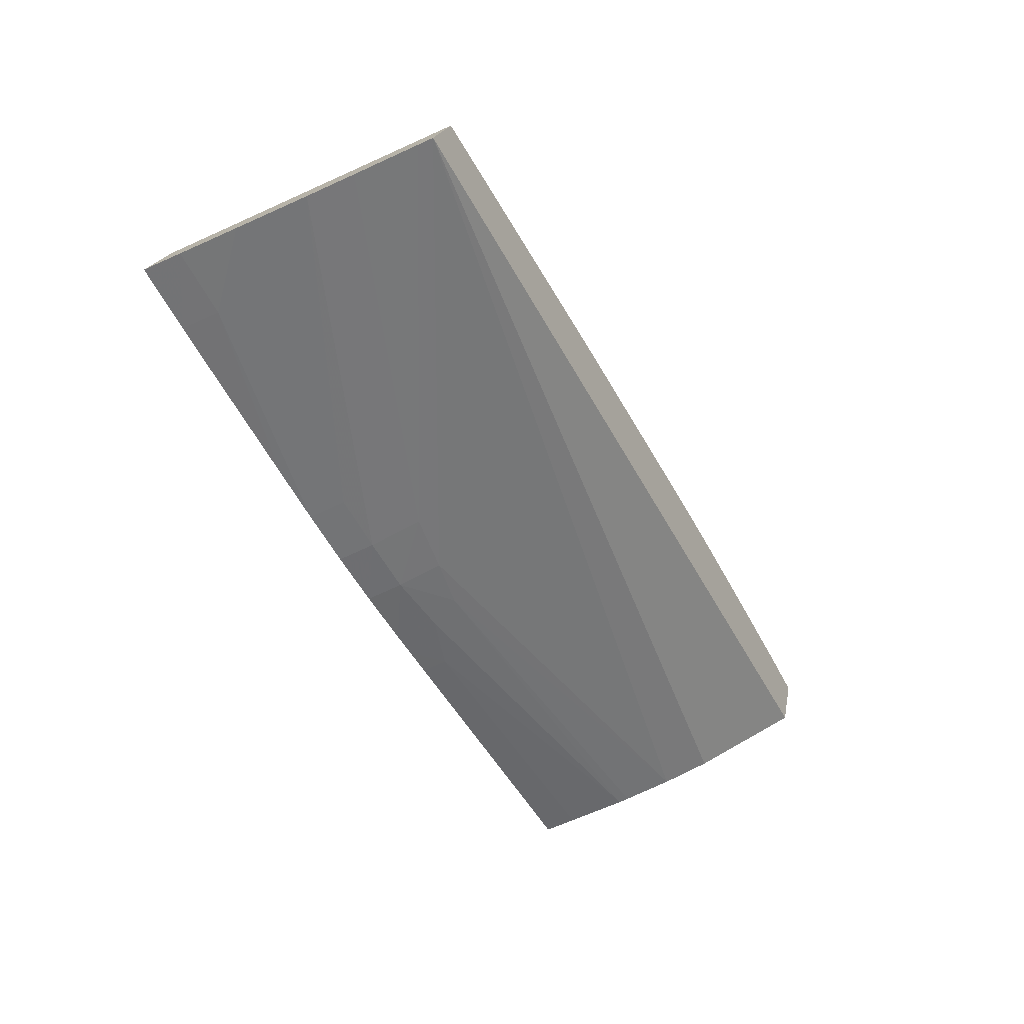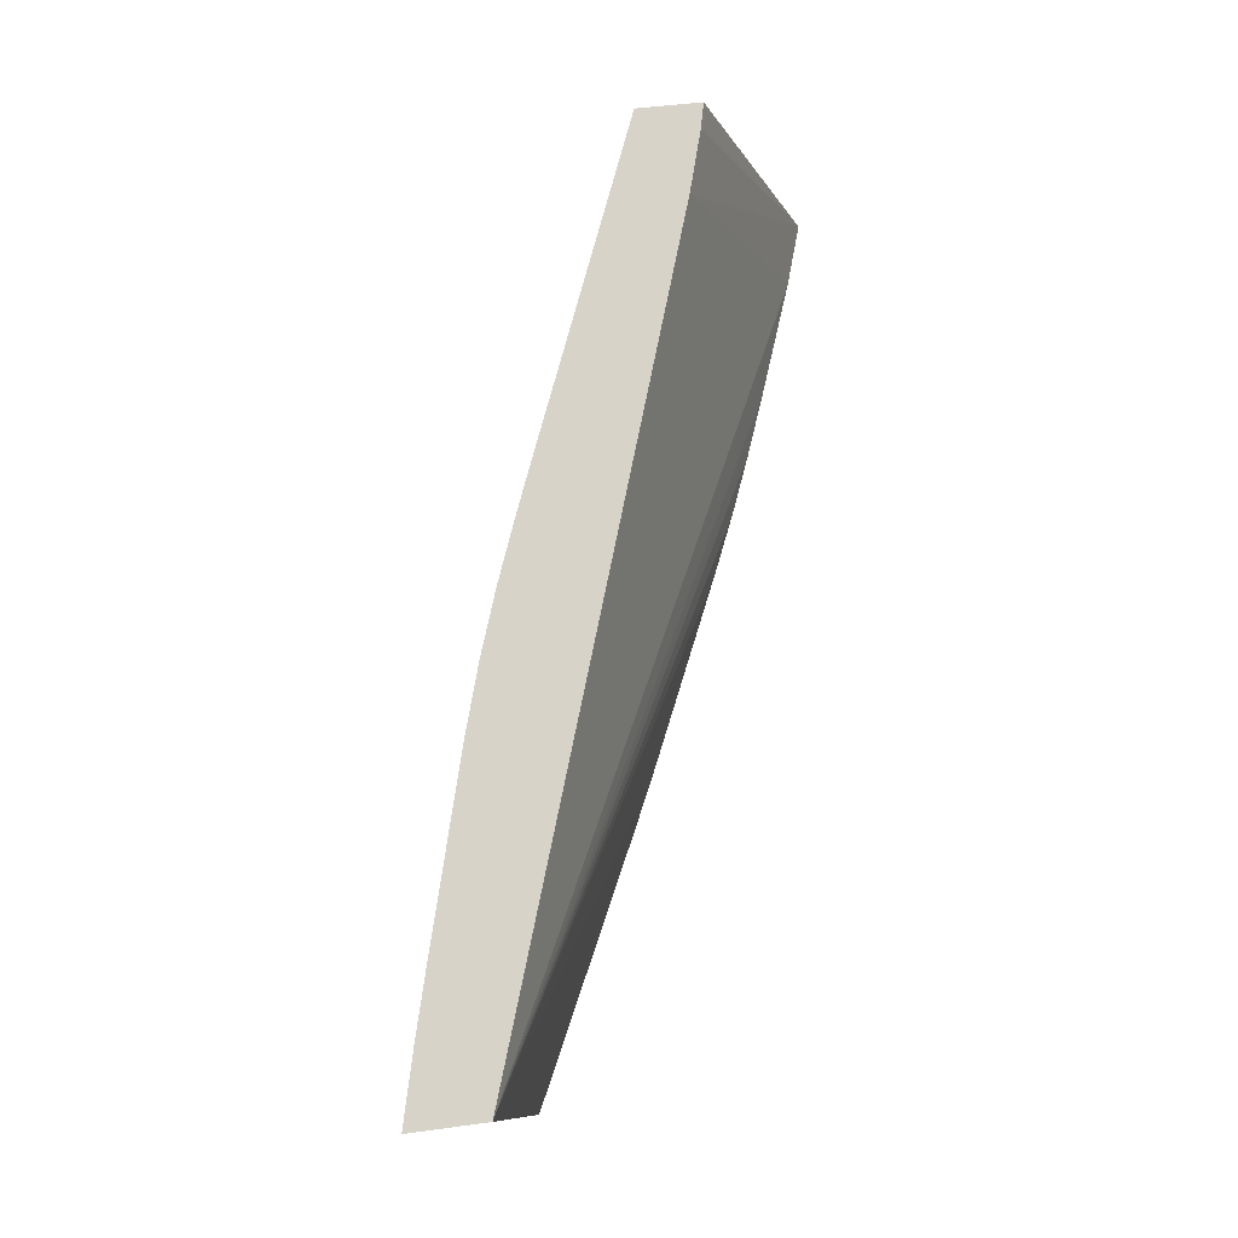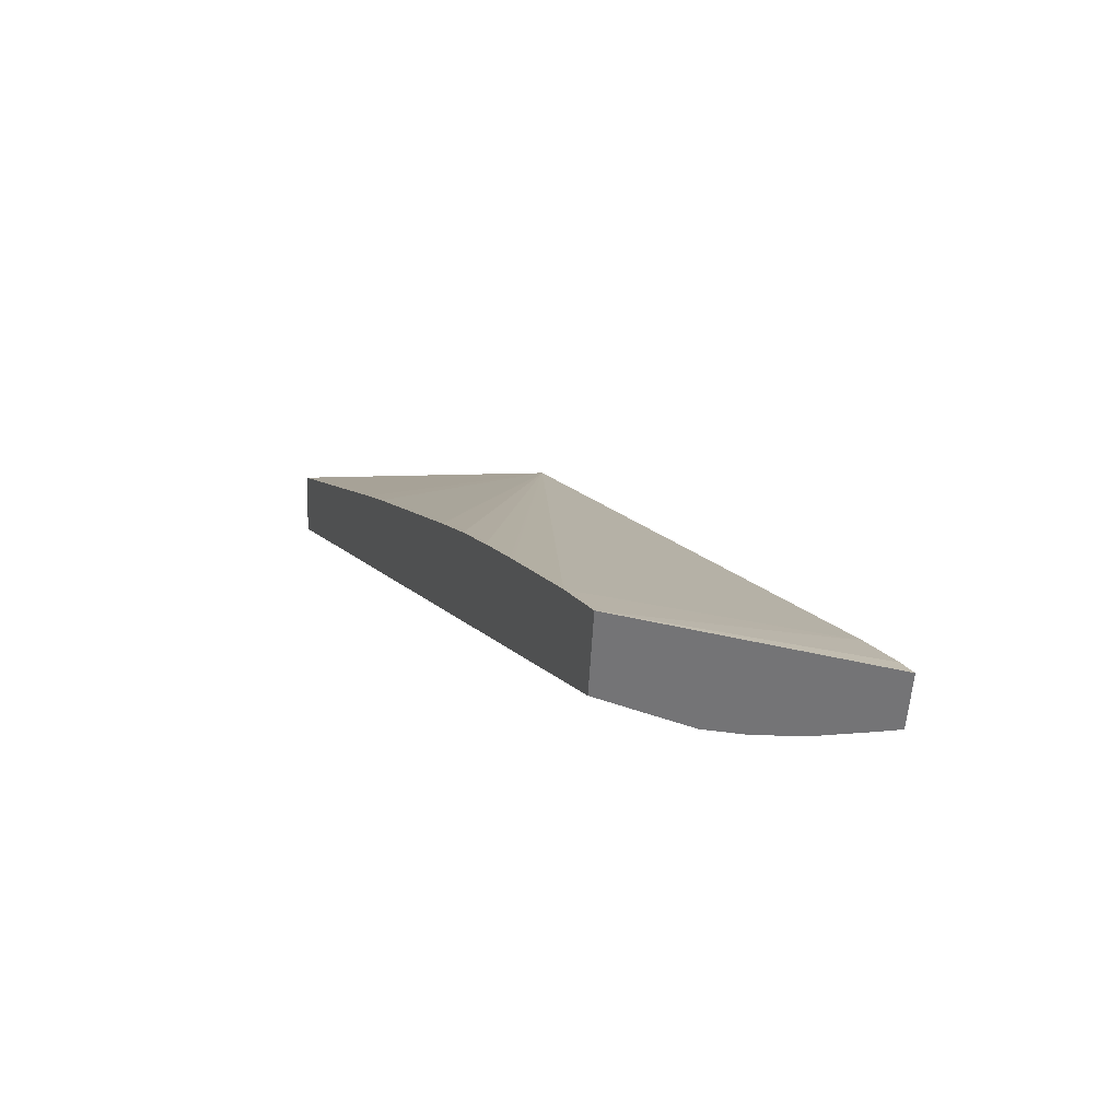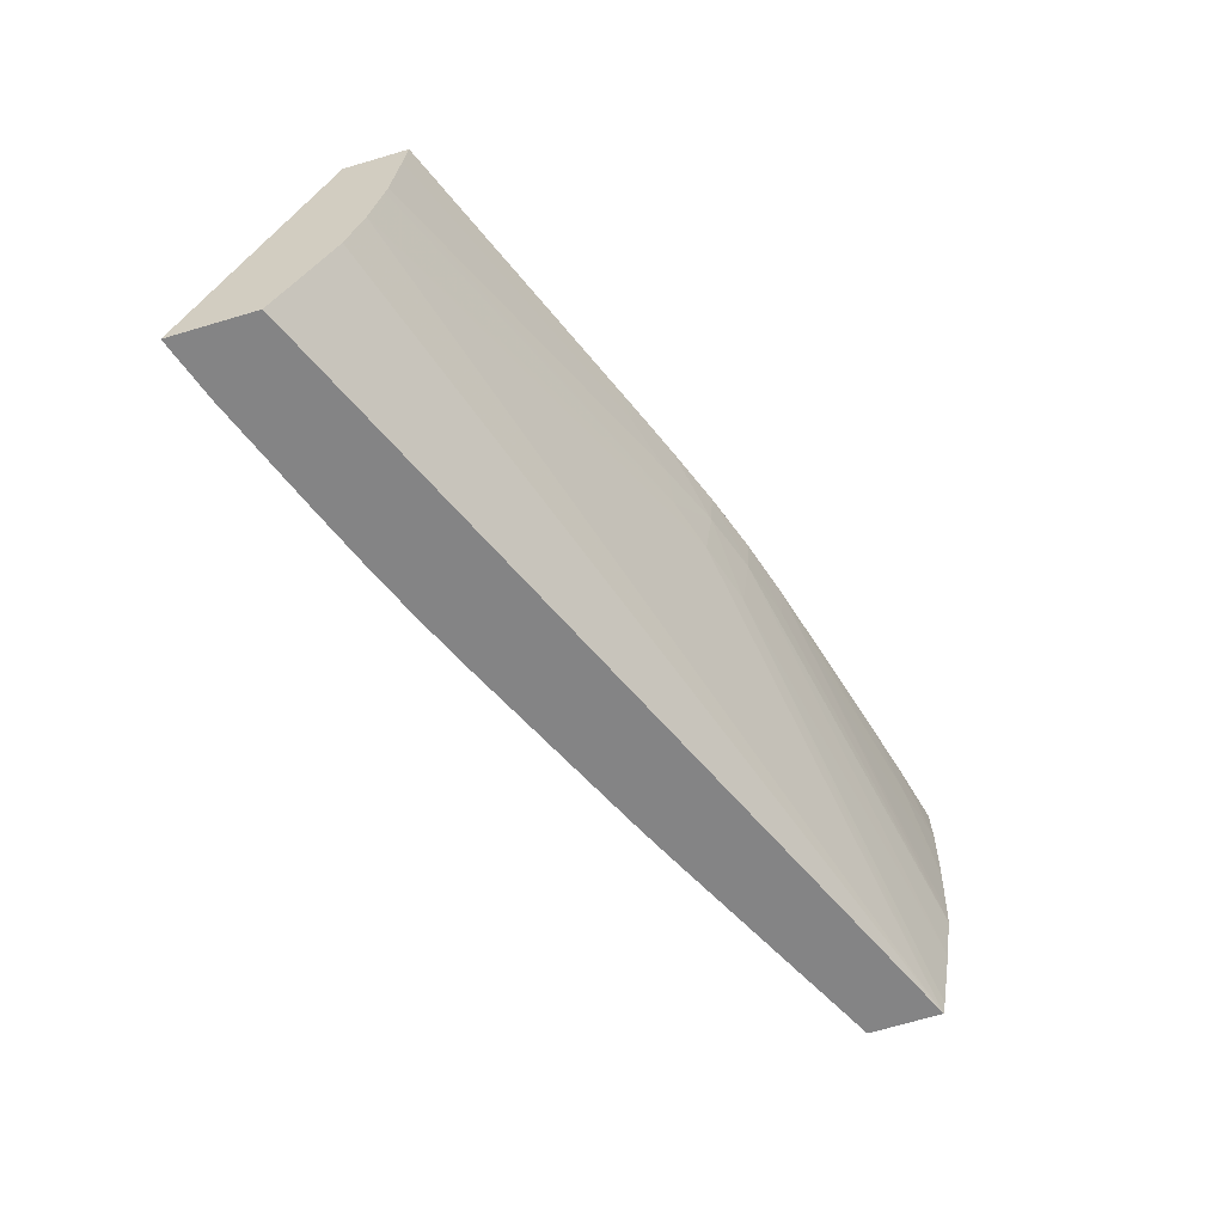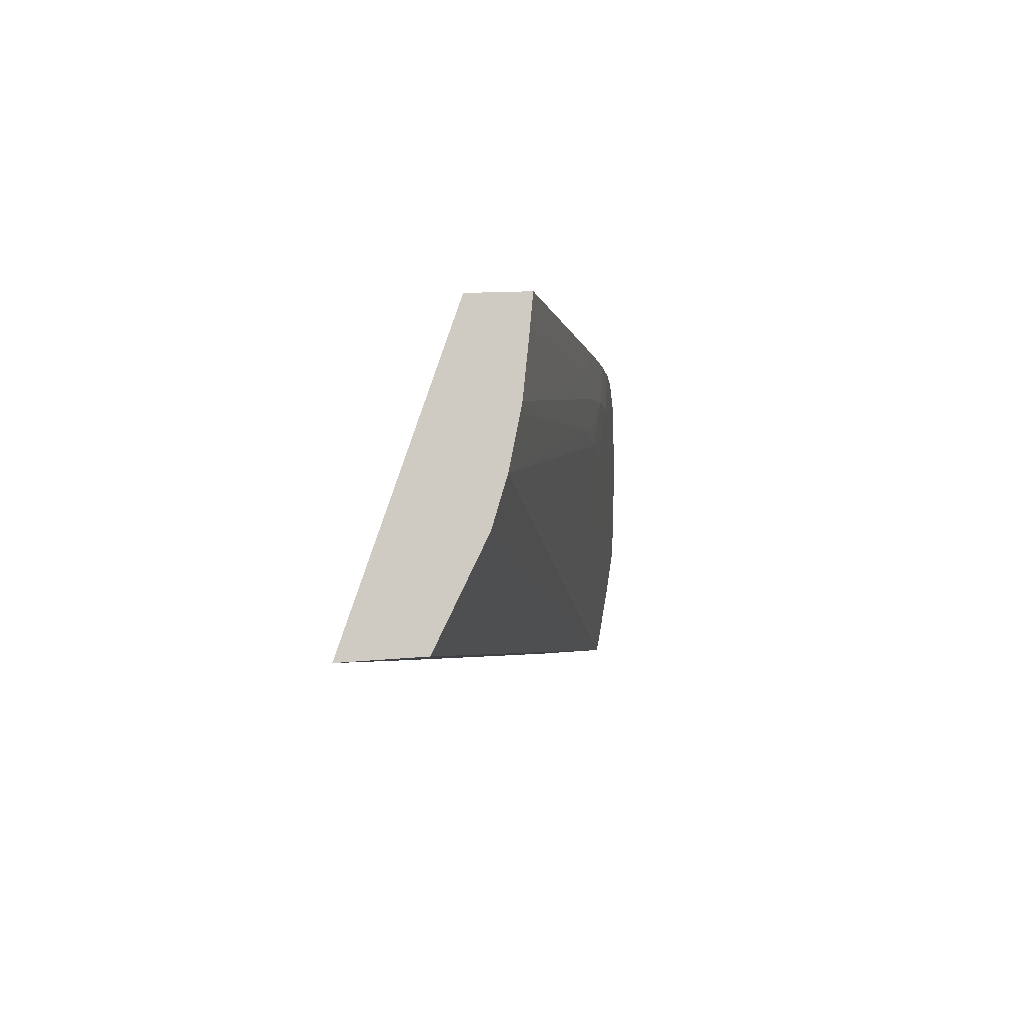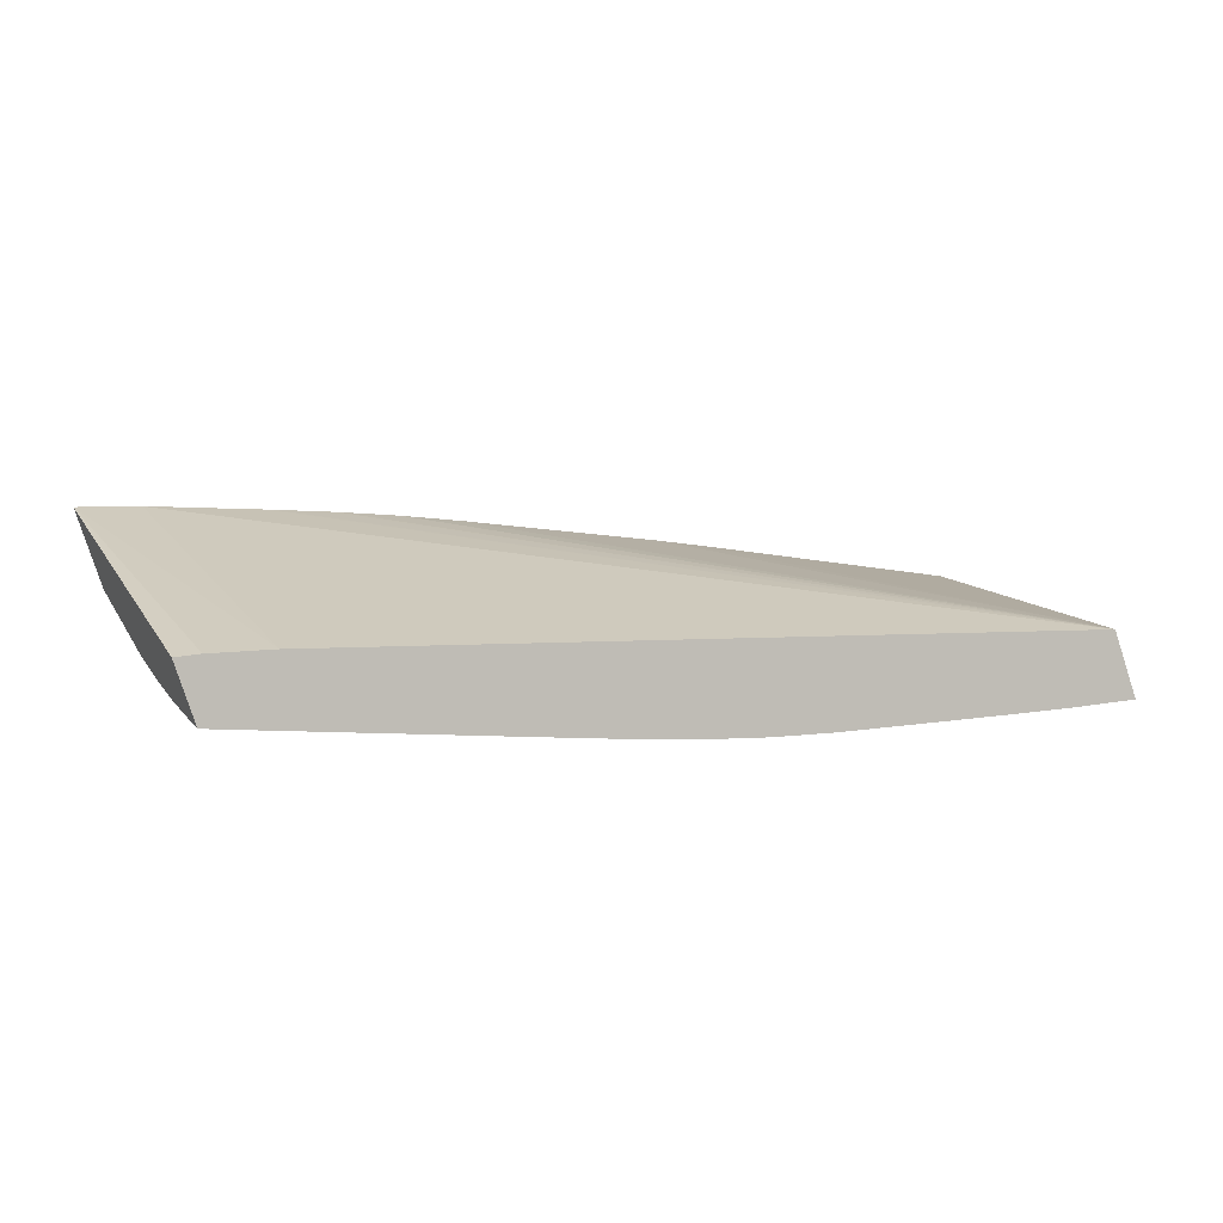
<metadata>
{"format":"obj","ext":"obj","renderer":"f3d","projection":"perspective","resolution":1024,"background":"white","views":[{"elev":-54.2,"azim":-63.7,"up":"+Z"},{"elev":76.9,"azim":-79.7,"up":"+Y"},{"elev":15.6,"azim":67.9,"up":"+Z"},{"elev":-59.4,"azim":123.6,"up":"+Y"},{"elev":-4.8,"azim":96.0,"up":"+Y"},{"elev":6.4,"azim":159.1,"up":"+Z"}]}
</metadata>
<code>
v -0.02665 0.09837 0.03411
v -0.02665 0.09773 0.03408
v -0.02632 0.09829 0.03515
v -0.02657 0.09837 0.0341
v -0.02663 0.09677 0.03409
v -0.02557 0.09836 0.03404
v -0.02557 0.09773 0.03403
v -0.02613 0.09354 0.03551
v -0.02186 0.09346 0.03613
v -0.02108 0.09345 0.03624
v -0.02076 0.09344 0.03628
v -0.01788 0.0934 0.03662
v -0.01692 0.09338 0.03673
v -0.01596 0.09337 0.0368
v -0.01574 0.09337 0.03681
v -0.01499 0.09336 0.03686
v -0.01487 0.09336 0.03686
v -0.01308 0.09334 0.03695
v -0.01403 0.09818 0.03541
v -0.02661 0.09581 0.03412
v -0.02173 0.09834 0.03391
v -0.02461 0.09836 0.034
v -0.02269 0.09835 0.03394
v -0.02647 0.09361 0.03444
v -0.01211 0.09333 0.03696
v -0.01307 0.09818 0.0354
v -0.0266 0.0956 0.03412
v -0.02076 0.09834 0.0339
v -0.02173 0.09773 0.03394
v -0.02649 0.09384 0.03439
v -0.02076 0.09687 0.03407
v -0.0198 0.097 0.03409
v -0.01284 0.09581 0.03479
v -0.01276 0.09505 0.03501
v -0.0125 0.09342 0.03576
v -0.01269 0.09818 0.03537
v -0.01273 0.09818 0.03537
v -0.02656 0.09485 0.03423
v -0.02076 0.09773 0.03394
v -0.0198 0.09833 0.03393
v -0.0198 0.09773 0.03397
v -0.01901 0.09713 0.03412
v -0.0129 0.0966 0.03464
v -0.01298 0.09824 0.03447
v -0.01881 0.09832 0.03399
v -0.01788 0.0979 0.0341
v -0.01875 0.09764 0.03406
v -0.01291 0.09677 0.03461
v -0.01296 0.09773 0.03452
v -0.01747 0.0983 0.0341
v -0.01838 0.09831 0.03403
v -0.01788 0.09831 0.03407
f 1 2 5
f 1 5 20
f 1 20 27
f 1 27 38
f 1 38 30
f 1 30 24
f 1 24 8
f 1 8 3
f 1 3 19
f 1 19 26
f 1 26 37
f 1 37 36
f 1 36 44
f 1 44 50
f 1 50 52
f 1 52 51
f 1 51 45
f 1 45 40
f 1 40 28
f 1 28 21
f 1 21 23
f 1 23 22
f 1 22 6
f 1 6 4
f 1 4 2
f 2 4 6
f 2 6 7
f 2 7 5
f 3 8 9
f 3 9 10
f 3 10 11
f 3 11 12
f 3 12 13
f 3 13 14
f 3 14 15
f 3 15 16
f 3 16 17
f 3 17 18
f 3 18 19
f 5 7 21
f 5 21 20
f 6 22 7
f 7 22 23
f 7 23 21
f 8 24 35
f 8 35 25
f 8 25 18
f 8 18 17
f 8 17 16
f 8 16 15
f 8 15 14
f 8 14 13
f 8 13 12
f 8 12 11
f 8 11 10
f 8 10 9
f 18 25 19
f 19 25 26
f 20 21 27
f 21 28 29
f 21 29 27
f 24 30 31
f 24 31 32
f 24 32 33
f 24 33 34
f 24 34 35
f 25 35 34
f 25 34 33
f 25 33 43
f 25 43 48
f 25 48 49
f 25 49 44
f 25 44 36
f 25 36 37
f 25 37 26
f 27 29 39
f 27 39 38
f 28 39 29
f 28 40 39
f 30 38 31
f 31 38 39
f 31 39 41
f 31 41 32
f 32 41 42
f 32 42 33
f 33 42 43
f 39 40 41
f 40 45 41
f 41 45 46
f 41 46 47
f 41 47 42
f 42 47 48
f 42 48 43
f 44 49 50
f 45 51 46
f 46 51 52
f 46 52 50
f 46 50 49
f 46 49 48
f 46 48 47

</code>
